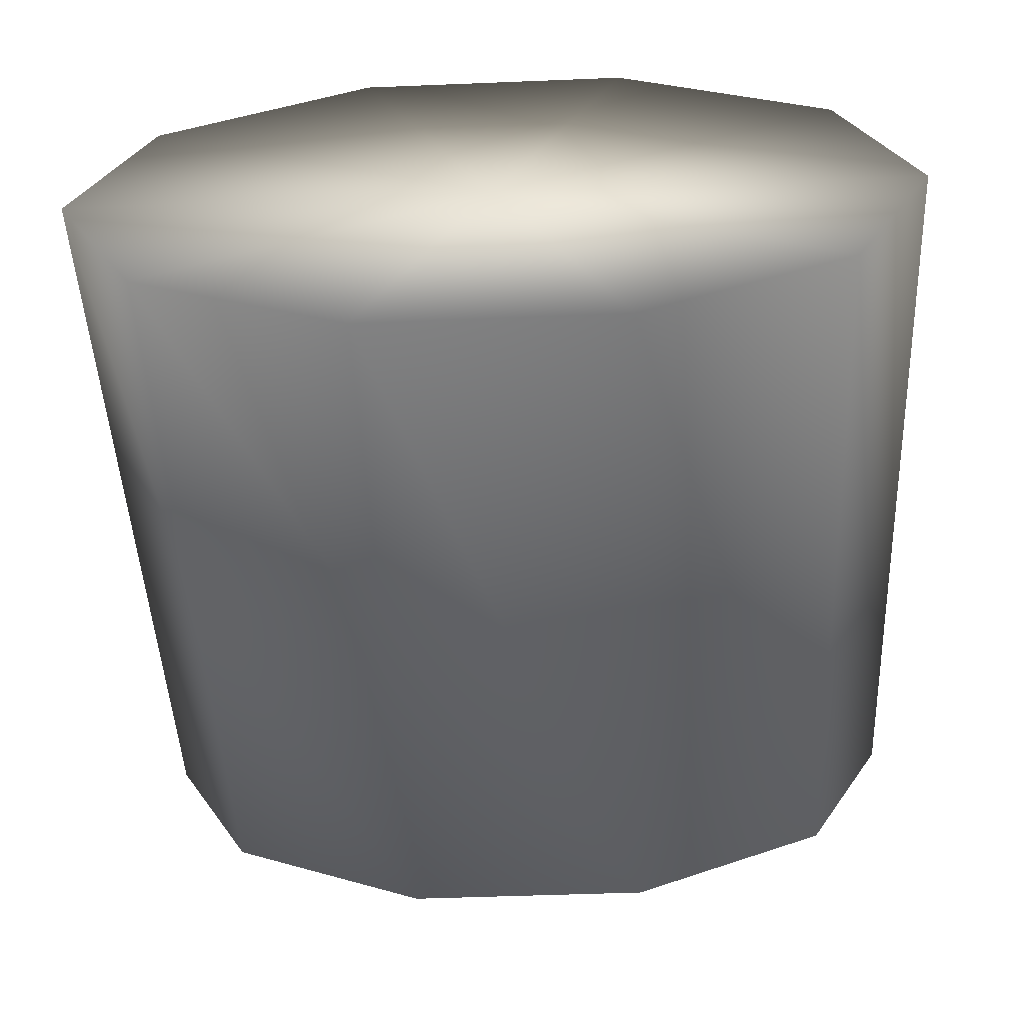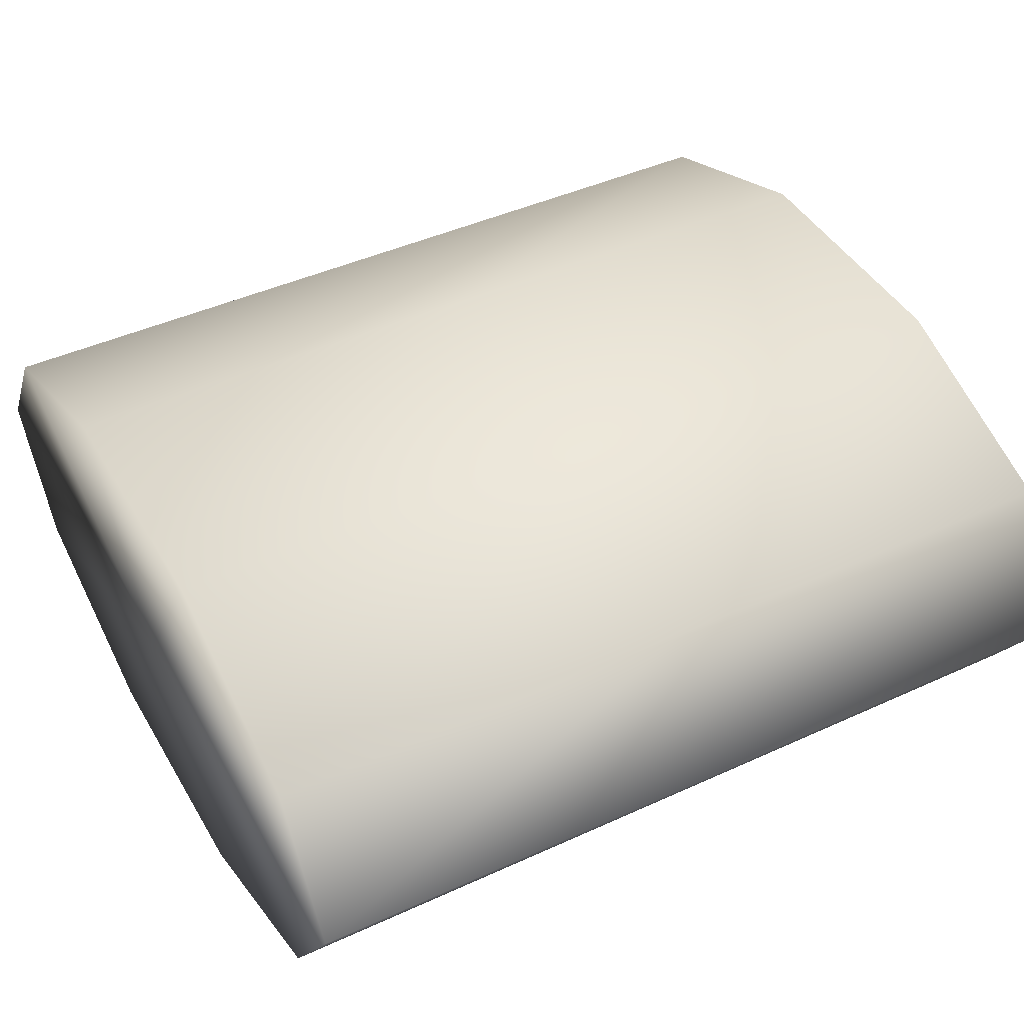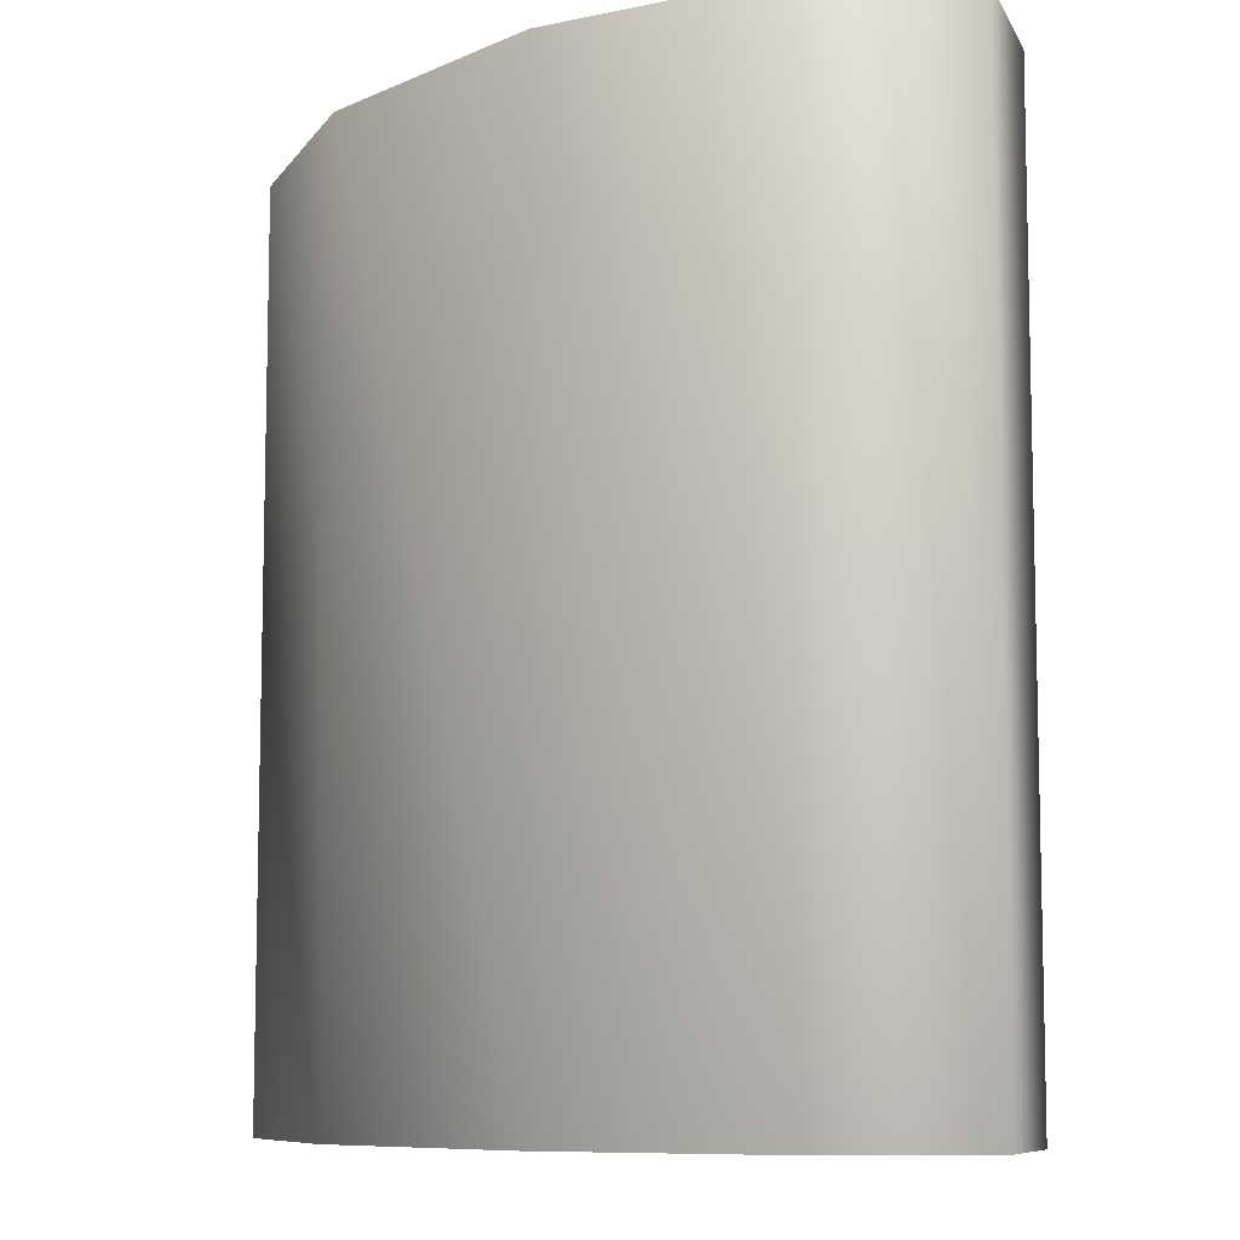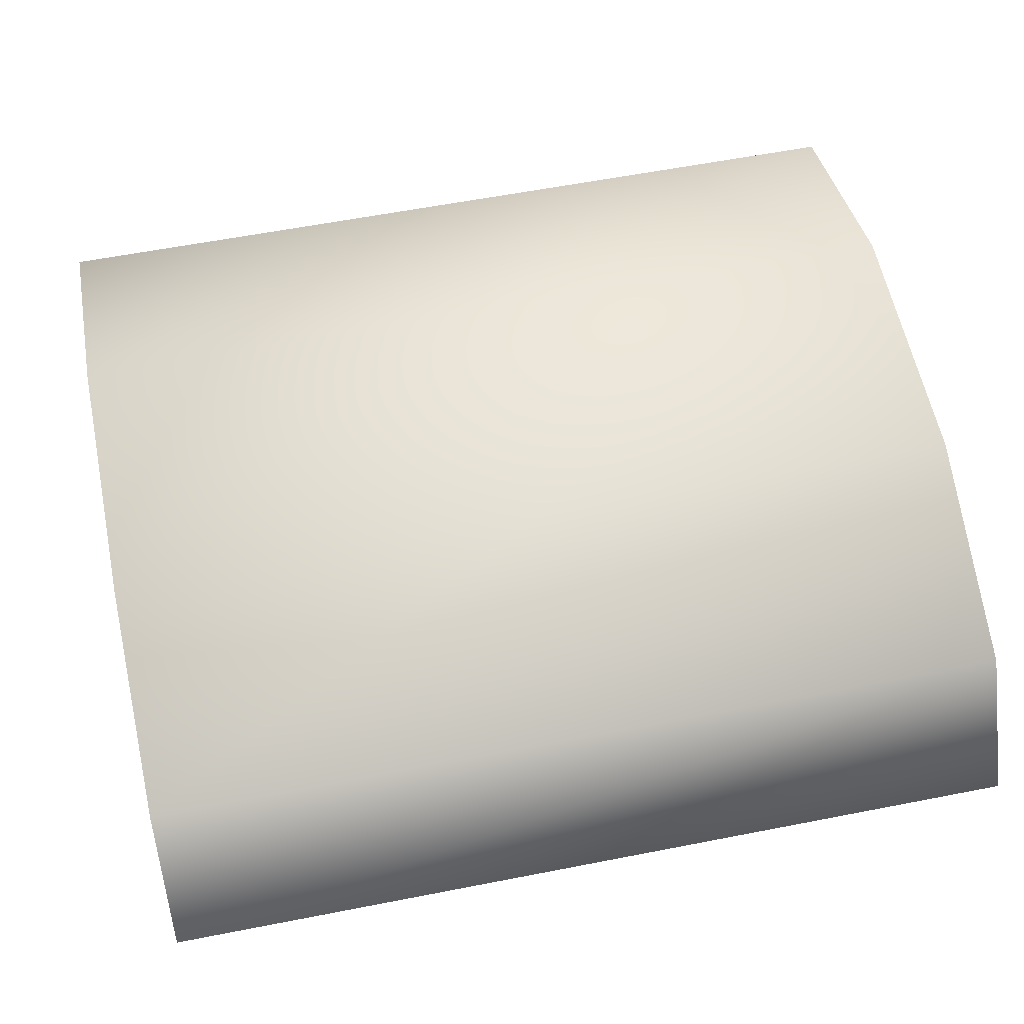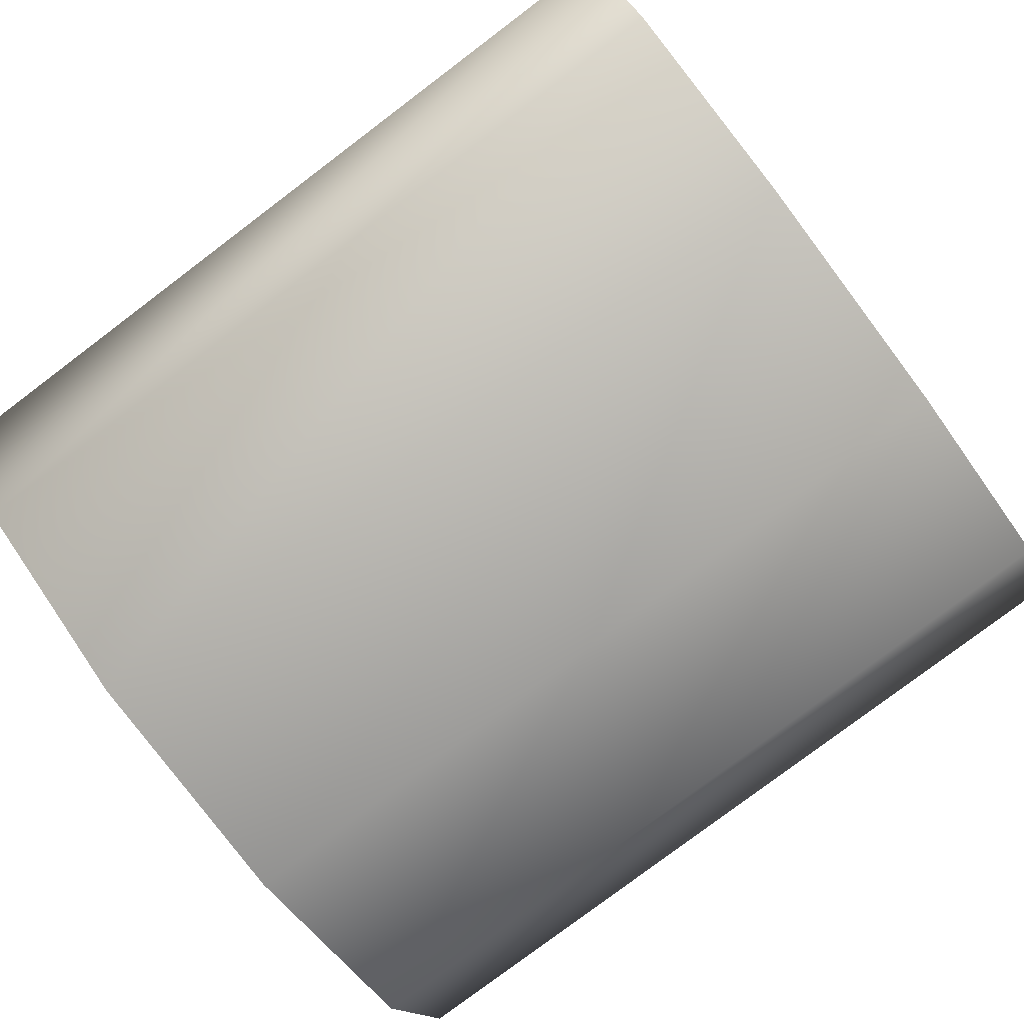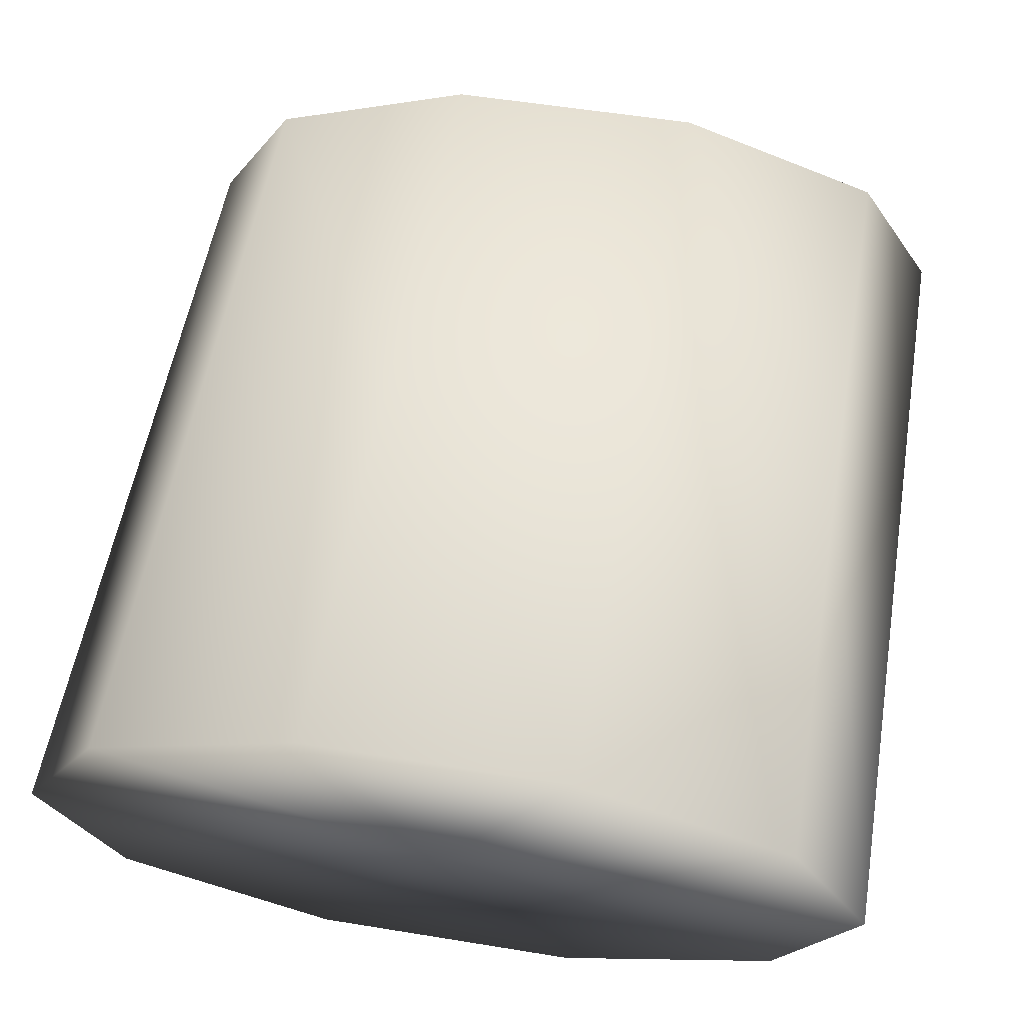
<metadata>
{"format":"obj","ext":"obj","renderer":"f3d","projection":"perspective","resolution":1024,"background":"white","views":[{"elev":-47.5,"azim":-177.4,"up":"+Z"},{"elev":43.7,"azim":61.6,"up":"+Z"},{"elev":-8.6,"azim":-130.1,"up":"+Y"},{"elev":58.3,"azim":-101.5,"up":"+Z"},{"elev":-79.9,"azim":-53.0,"up":"+Z"},{"elev":55.9,"azim":9.7,"up":"+Z"}]}
</metadata>
<code>
v 0.462 0.785 0.1247
v 0.082 0.785 0.1247
v 0.2133 0.595 0.2151
v 0.272 0.405 0.1247
v 0.462 0.595 0.1247
v 0.4257 0.595 0.06891
v 0.3307 0.595 0.0344
v 0.3307 0.595 0.2151
v 0.4257 0.595 0.1806
v 0.4257 0.785 0.1806
v 0.272 0.785 0.1247
v 0.3307 0.785 0.2151
v 0.2133 0.785 0.2151
v 0.1183 0.785 0.1806
v 0.1183 0.785 0.06891
v 0.2133 0.785 0.0344
v 0.3307 0.785 0.0344
v 0.4257 0.785 0.06891
v 0.462 0.405 0.1247
v 0.082 0.405 0.1247
v 0.4257 0.405 0.1806
v 0.3307 0.405 0.2151
v 0.2133 0.405 0.2151
v 0.1183 0.405 0.1806
v 0.1183 0.405 0.06891
v 0.2133 0.405 0.0344
v 0.3307 0.405 0.0344
v 0.4257 0.405 0.06891
f 15 20 2
f 15 25 20
f 20 24 2
f 24 14 2
f 15 16 25
f 16 26 25
f 24 23 14
f 23 3 14
f 16 17 26
f 17 7 26
f 28 19 4
f 19 28 5
f 5 28 6
f 27 28 4
f 28 27 6
f 6 27 7
f 26 27 4
f 27 26 7
f 25 26 4
f 20 25 4
f 24 20 4
f 23 24 4
f 22 23 4
f 23 22 3
f 3 22 8
f 21 22 4
f 22 21 8
f 8 21 9
f 19 21 4
f 21 19 9
f 9 19 5
f 1 18 11
f 5 6 1
f 1 6 18
f 18 17 11
f 6 7 18
f 18 7 17
f 17 16 11
f 16 15 11
f 15 2 11
f 2 14 11
f 14 13 11
f 14 3 13
f 13 12 11
f 3 8 13
f 13 8 12
f 12 10 11
f 8 9 12
f 12 9 10
f 10 1 11
f 9 5 10
f 10 5 1

</code>
